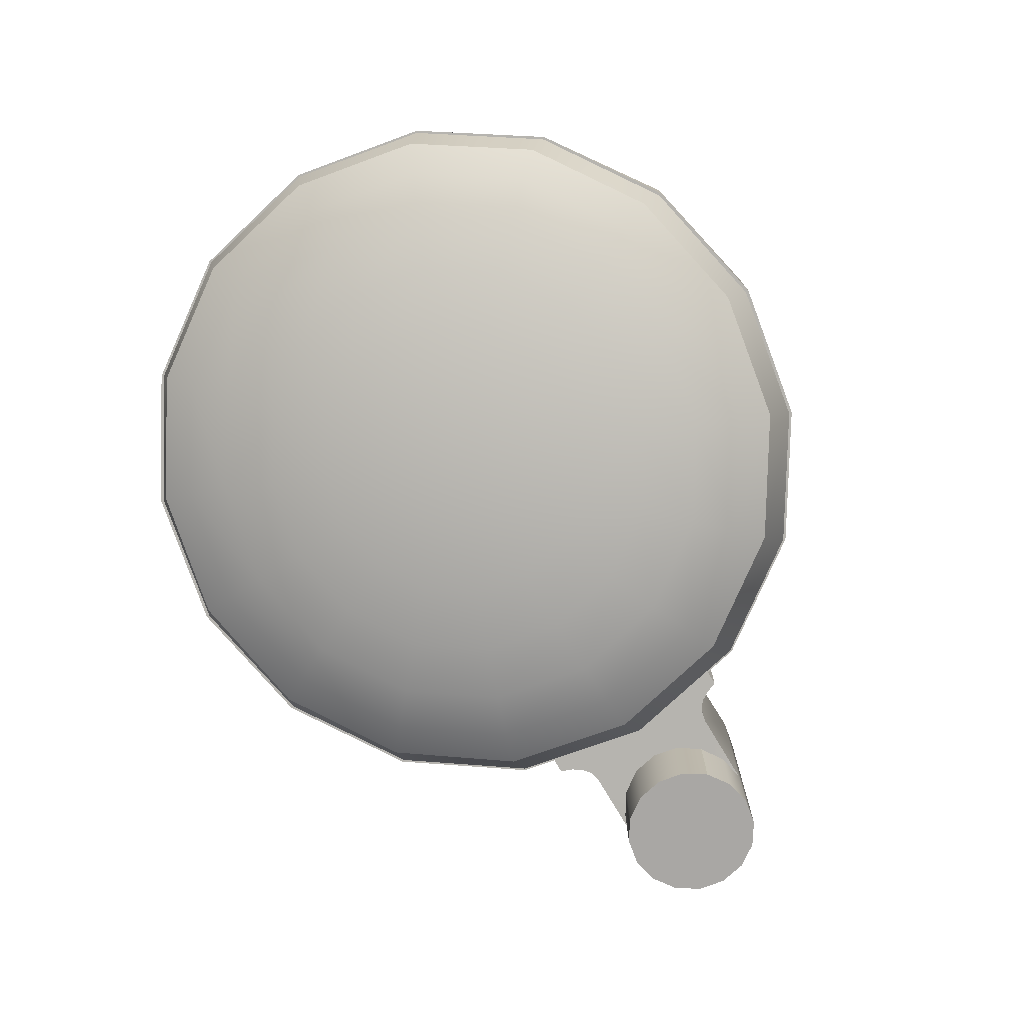
<metadata>
{"format":"obj","ext":"obj","renderer":"f3d","projection":"perspective","resolution":1024,"background":"white","views":[{"elev":-74.8,"azim":-58.3,"up":"+Z"}]}
</metadata>
<code>
o Glas_unten_Sphere.002
v -0.5303 -0 0.009469
v -0.5263 -0 -0.02087
v -0.5071 -0 -0.03805
v -0.4463 -0 -0.07101
v -0.4069 -0 -0.08553
v -0.3636 -0 -0.09798
v -0.5127 0.08738 0.006972
v -0.5097 0.08231 -0.02391
v -0.4922 0.07407 -0.04078
v -0.4674 0.06299 -0.05731
v -0.4363 0.04949 -0.07284
v -0.4001 0.03409 -0.08679
v -0.3601 0.01738 -0.09862
v -0.4623 0.1614 -0.000139
v -0.4626 0.1521 -0.03256
v -0.4498 0.1369 -0.04857
v -0.4313 0.1164 -0.06393
v -0.408 0.09145 -0.07804
v -0.3806 0.06299 -0.09037
v -0.3502 0.03211 -0.1004
v -0.3869 0.2109 -0.01078
v -0.3921 0.1987 -0.04552
v -0.3863 0.1788 -0.06023
v -0.3774 0.1521 -0.07384
v -0.3656 0.1195 -0.08583
v -0.3513 0.08231 -0.09574
v -0.3353 0.04196 -0.1032
v -0.298 0.2283 -0.02334
v -0.3089 0.2151 -0.0608
v -0.3114 0.1936 -0.07398
v -0.3137 0.1646 -0.08554
v -0.3155 0.1293 -0.09502
v -0.3169 0.08909 -0.1021
v -0.3177 0.04542 -0.1064
v -0.209 0.2109 -0.03589
v -0.2257 0.1987 -0.07608
v -0.2366 0.1788 -0.08774
v -0.25 0.1521 -0.09724
v -0.2655 0.1195 -0.1042
v -0.2824 0.08231 -0.1084
v -0.3002 0.04196 -0.1096
v -0.1336 0.1614 -0.04653
v -0.1552 0.1521 -0.08903
v -0.1731 0.1369 -0.09939
v -0.196 0.1164 -0.1071
v -0.2231 0.09145 -0.112
v -0.2532 0.06299 -0.1138
v -0.2853 0.03211 -0.1124
v -0.08326 0.08738 -0.05364
v -0.108 0.08231 -0.09769
v -0.1307 0.07407 -0.1072
v -0.16 0.06299 -0.1138
v -0.1947 0.04949 -0.1172
v -0.2337 0.03409 -0.1173
v -0.2753 0.01738 -0.1142
v -0.06557 -0 -0.05614
v -0.09148 -0 -0.1007
v -0.1158 -0 -0.1099
v -0.1473 -0 -0.1161
v -0.1848 -0 -0.119
v -0.2268 -0 -0.1186
v -0.2718 -0 -0.1148
v -0.08326 -0.08738 -0.05364
v -0.108 -0.08231 -0.09769
v -0.1307 -0.07407 -0.1072
v -0.16 -0.06299 -0.1138
v -0.1947 -0.04949 -0.1172
v -0.2337 -0.03409 -0.1173
v -0.2753 -0.01738 -0.1142
v -0.318 -0 -0.1079
v -0.1336 -0.1614 -0.04653
v -0.1552 -0.1521 -0.08903
v -0.1731 -0.1369 -0.09939
v -0.196 -0.1164 -0.1071
v -0.2231 -0.09145 -0.112
v -0.2532 -0.06299 -0.1138
v -0.2853 -0.03211 -0.1124
v -0.209 -0.2109 -0.03589
v -0.2257 -0.1987 -0.07608
v -0.2366 -0.1788 -0.08774
v -0.25 -0.1521 -0.09724
v -0.2655 -0.1195 -0.1042
v -0.2824 -0.08231 -0.1084
v -0.3002 -0.04196 -0.1096
v -0.298 -0.2283 -0.02334
v -0.3089 -0.2151 -0.0608
v -0.3114 -0.1936 -0.07398
v -0.3137 -0.1646 -0.08554
v -0.3155 -0.1293 -0.09502
v -0.3169 -0.08909 -0.1021
v -0.3177 -0.04542 -0.1064
v -0.3869 -0.2109 -0.01078
v -0.3921 -0.1987 -0.04552
v -0.3863 -0.1788 -0.06023
v -0.3774 -0.1521 -0.07384
v -0.3656 -0.1195 -0.08583
v -0.3513 -0.08231 -0.09574
v -0.3353 -0.04196 -0.1032
v -0.4623 -0.1614 -0.000139
v -0.4626 -0.1521 -0.03256
v -0.4498 -0.1369 -0.04857
v -0.4313 -0.1164 -0.06393
v -0.408 -0.09145 -0.07804
v -0.3806 -0.06299 -0.09037
v -0.3502 -0.03211 -0.1004
v -0.5127 -0.08738 0.006972
v -0.5097 -0.08231 -0.02391
v -0.4922 -0.07407 -0.04078
v -0.4674 -0.06299 -0.05731
v -0.4363 -0.04949 -0.07284
v -0.4001 -0.03409 -0.08679
v -0.3601 -0.01738 -0.09862
v -0.4801 0 -0.05498
f 70 6 13
f 1 8 2
f 2 9 3
f 113 9 10
f 113 11 4
f 4 12 5
f 5 13 6
f 13 19 20
f 70 13 20
f 7 15 8
f 8 16 9
f 9 17 10
f 10 18 11
f 11 19 12
f 15 23 16
f 16 24 17
f 18 24 25
f 18 26 19
f 19 27 20
f 70 20 27
f 14 22 15
f 26 34 27
f 70 27 34
f 22 28 29
f 22 30 23
f 23 31 24
f 24 32 25
f 25 33 26
f 30 38 31
f 32 38 39
f 32 40 33
f 34 40 41
f 70 34 41
f 28 36 29
f 30 36 37
f 70 41 48
f 36 42 43
f 36 44 37
f 37 45 38
f 38 46 39
f 39 47 40
f 40 48 41
f 44 52 45
f 45 53 46
f 46 54 47
f 47 55 48
f 70 48 55
f 43 49 50
f 43 51 44
f 70 55 62
f 50 56 57
f 51 57 58
f 51 59 52
f 52 60 53
f 53 61 54
f 55 61 62
f 59 67 60
f 60 68 61
f 62 68 69
f 70 62 69
f 57 63 64
f 57 65 58
f 58 66 59
f 64 71 72
f 64 73 65
f 65 74 66
f 66 75 67
f 68 75 76
f 68 77 69
f 70 69 77
f 76 82 83
f 76 84 77
f 70 77 84
f 72 78 79
f 73 79 80
f 73 81 74
f 74 82 75
f 79 85 86
f 79 87 80
f 80 88 81
f 81 89 82
f 82 90 83
f 83 91 84
f 70 84 91
f 89 97 90
f 91 97 98
f 70 91 98
f 86 92 93
f 87 93 94
f 87 95 88
f 88 96 89
f 93 101 94
f 95 101 102
f 95 103 96
f 96 104 97
f 98 104 105
f 70 98 105
f 93 99 100
f 104 112 105
f 70 105 112
f 100 106 107
f 101 107 108
f 101 109 102
f 102 110 103
f 104 110 111
f 107 3 108
f 109 3 113
f 109 4 110
f 110 5 111
f 111 6 112
f 70 112 6
f 107 1 2
f 1 7 8
f 2 8 9
f 113 3 9
f 113 10 11
f 4 11 12
f 5 12 13
f 13 12 19
f 7 14 15
f 8 15 16
f 9 16 17
f 10 17 18
f 11 18 19
f 15 22 23
f 16 23 24
f 18 17 24
f 18 25 26
f 19 26 27
f 14 21 22
f 26 33 34
f 22 21 28
f 22 29 30
f 23 30 31
f 24 31 32
f 25 32 33
f 30 37 38
f 32 31 38
f 32 39 40
f 34 33 40
f 28 35 36
f 30 29 36
f 36 35 42
f 36 43 44
f 37 44 45
f 38 45 46
f 39 46 47
f 40 47 48
f 44 51 52
f 45 52 53
f 46 53 54
f 47 54 55
f 43 42 49
f 43 50 51
f 50 49 56
f 51 50 57
f 51 58 59
f 52 59 60
f 53 60 61
f 55 54 61
f 59 66 67
f 60 67 68
f 62 61 68
f 57 56 63
f 57 64 65
f 58 65 66
f 64 63 71
f 64 72 73
f 65 73 74
f 66 74 75
f 68 67 75
f 68 76 77
f 76 75 82
f 76 83 84
f 72 71 78
f 73 72 79
f 73 80 81
f 74 81 82
f 79 78 85
f 79 86 87
f 80 87 88
f 81 88 89
f 82 89 90
f 83 90 91
f 89 96 97
f 91 90 97
f 86 85 92
f 87 86 93
f 87 94 95
f 88 95 96
f 93 100 101
f 95 94 101
f 95 102 103
f 96 103 104
f 98 97 104
f 93 92 99
f 104 111 112
f 100 99 106
f 101 100 107
f 101 108 109
f 102 109 110
f 104 103 110
f 107 2 3
f 109 108 3
f 109 113 4
f 110 4 5
f 111 5 6
f 107 106 1
o Deckel_oben_Sphere.003
v -0.3391 -0 0.1129
v -0.4529 -0 0.09743
v -0.5011 -0 0.07912
v -0.5243 -0 0.03825
v -0.3358 0.01658 0.1129
v -0.3743 0.03253 0.1097
v -0.4099 0.04722 0.1044
v -0.441 0.0601 0.09743
v -0.4665 0.07067 0.08887
v -0.4855 0.07853 0.07912
v -0.5069 0.08738 0.03825
v -0.3264 0.03064 0.1129
v -0.3559 0.0601 0.1097
v -0.3831 0.08725 0.1044
v -0.4069 0.1111 0.09743
v -0.4265 0.1306 0.08887
v -0.441 0.1451 0.07912
v -0.4573 0.1614 0.03825
v -0.3123 0.04003 0.1129
v -0.3283 0.07853 0.1097
v -0.343 0.114 0.1044
v -0.3559 0.1451 0.09743
v -0.3665 0.1706 0.08887
v -0.3743 0.1896 0.07912
v -0.3832 0.2109 0.03825
v -0.2957 0.04333 0.1129
v -0.2957 0.085 0.1097
v -0.2957 0.1234 0.1044
v -0.2957 0.1571 0.09743
v -0.2957 0.1847 0.08887
v -0.2957 0.2052 0.07912
v -0.2957 0.2283 0.03825
v -0.2791 0.04003 0.1129
v -0.2632 0.07853 0.1097
v -0.2485 0.114 0.1044
v -0.2356 0.1451 0.09743
v -0.225 0.1706 0.08887
v -0.2171 0.1896 0.07912
v -0.2083 0.2109 0.03825
v -0.2651 0.03064 0.1129
v -0.2356 0.0601 0.1097
v -0.2084 0.08725 0.1044
v -0.1846 0.1111 0.09743
v -0.165 0.1306 0.08887
v -0.1505 0.1451 0.07912
v -0.1341 0.1614 0.03825
v -0.2557 0.01658 0.1129
v -0.2171 0.03253 0.1097
v -0.1816 0.04722 0.1044
v -0.1505 0.0601 0.09743
v -0.1249 0.07067 0.08887
v -0.106 0.07853 0.07912
v -0.08457 0.08738 0.03825
v -0.2524 -0 0.1129
v -0.2106 -0 0.1097
v -0.1722 -0 0.1044
v -0.1385 -0 0.09743
v -0.1109 -0 0.08887
v -0.09032 -0 0.07912
v -0.06717 -0 0.03825
v -0.2557 -0.01658 0.1129
v -0.2171 -0.03253 0.1097
v -0.1816 -0.04722 0.1044
v -0.1505 -0.0601 0.09743
v -0.1249 -0.07067 0.08887
v -0.106 -0.07853 0.07912
v -0.08457 -0.08738 0.03825
v -0.2651 -0.03064 0.1129
v -0.2356 -0.0601 0.1097
v -0.2084 -0.08725 0.1044
v -0.1846 -0.1111 0.09743
v -0.165 -0.1306 0.08887
v -0.1505 -0.1451 0.07912
v -0.1341 -0.1614 0.03825
v -0.2791 -0.04003 0.1129
v -0.2632 -0.07853 0.1097
v -0.2485 -0.114 0.1044
v -0.2356 -0.1451 0.09743
v -0.225 -0.1706 0.08887
v -0.2171 -0.1896 0.07912
v -0.2083 -0.2109 0.03825
v -0.2957 -0 0.114
v -0.2957 -0.04333 0.1129
v -0.2957 -0.085 0.1097
v -0.2957 -0.1234 0.1044
v -0.2957 -0.1571 0.09743
v -0.2957 -0.1847 0.08887
v -0.2957 -0.2052 0.07912
v -0.2957 -0.2283 0.03825
v -0.3123 -0.04003 0.1129
v -0.3283 -0.07853 0.1097
v -0.343 -0.114 0.1044
v -0.3559 -0.1451 0.09743
v -0.3665 -0.1706 0.08887
v -0.3743 -0.1896 0.07912
v -0.3832 -0.2109 0.03825
v -0.3264 -0.03064 0.1129
v -0.3559 -0.0601 0.1097
v -0.3831 -0.08725 0.1044
v -0.4069 -0.1111 0.09743
v -0.4265 -0.1306 0.08887
v -0.441 -0.1451 0.07912
v -0.4573 -0.1614 0.03825
v -0.3358 -0.01658 0.1129
v -0.3743 -0.03253 0.1097
v -0.4099 -0.04722 0.1044
v -0.441 -0.0601 0.09743
v -0.4665 -0.07067 0.08887
v -0.4855 -0.07853 0.07912
v -0.5069 -0.08738 0.03825
v -0.3808 0 0.1097
v -0.4193 0 0.1044
v -0.4806 0 0.08887
f 114 195 118
f 114 119 224
f 224 120 225
f 225 121 115
f 115 122 226
f 226 123 116
f 116 124 117
f 123 131 124
f 118 195 125
f 118 126 119
f 119 127 120
f 120 128 121
f 121 129 122
f 122 130 123
f 127 135 128
f 128 136 129
f 129 137 130
f 130 138 131
f 125 195 132
f 125 133 126
f 126 134 127
f 132 195 139
f 132 140 133
f 133 141 134
f 134 142 135
f 135 143 136
f 136 144 137
f 137 145 138
f 142 148 149
f 143 149 150
f 144 150 151
f 145 151 152
f 139 195 146
f 140 146 147
f 141 147 148
f 146 195 153
f 147 153 154
f 148 154 155
f 149 155 156
f 150 156 157
f 151 157 158
f 152 158 159
f 157 163 164
f 158 164 165
f 159 165 166
f 153 195 160
f 154 160 161
f 155 161 162
f 156 162 163
f 161 167 168
f 162 168 169
f 163 169 170
f 164 170 171
f 165 171 172
f 166 172 173
f 160 195 167
f 171 179 172
f 172 180 173
f 167 195 174
f 167 175 168
f 168 176 169
f 169 177 170
f 170 178 171
f 174 182 175
f 175 183 176
f 176 184 177
f 177 185 178
f 178 186 179
f 179 187 180
f 174 195 181
f 185 193 186
f 186 194 187
f 181 195 188
f 181 189 182
f 182 190 183
f 183 191 184
f 184 192 185
f 189 198 190
f 190 199 191
f 191 200 192
f 192 201 193
f 193 202 194
f 188 195 196
f 188 197 189
f 202 208 209
f 196 195 203
f 197 203 204
f 198 204 205
f 199 205 206
f 200 206 207
f 201 207 208
f 205 211 212
f 206 212 213
f 207 213 214
f 208 214 215
f 209 215 216
f 203 195 210
f 204 210 211
f 216 222 223
f 210 195 217
f 211 217 218
f 212 218 219
f 213 219 220
f 214 220 221
f 215 221 222
f 220 225 115
f 221 115 226
f 222 226 116
f 223 116 117
f 217 195 114
f 218 114 224
f 219 224 225
f 114 118 119
f 224 119 120
f 225 120 121
f 115 121 122
f 226 122 123
f 116 123 124
f 123 130 131
f 118 125 126
f 119 126 127
f 120 127 128
f 121 128 129
f 122 129 130
f 127 134 135
f 128 135 136
f 129 136 137
f 130 137 138
f 125 132 133
f 126 133 134
f 132 139 140
f 133 140 141
f 134 141 142
f 135 142 143
f 136 143 144
f 137 144 145
f 142 141 148
f 143 142 149
f 144 143 150
f 145 144 151
f 140 139 146
f 141 140 147
f 147 146 153
f 148 147 154
f 149 148 155
f 150 149 156
f 151 150 157
f 152 151 158
f 157 156 163
f 158 157 164
f 159 158 165
f 154 153 160
f 155 154 161
f 156 155 162
f 161 160 167
f 162 161 168
f 163 162 169
f 164 163 170
f 165 164 171
f 166 165 172
f 171 178 179
f 172 179 180
f 167 174 175
f 168 175 176
f 169 176 177
f 170 177 178
f 174 181 182
f 175 182 183
f 176 183 184
f 177 184 185
f 178 185 186
f 179 186 187
f 185 192 193
f 186 193 194
f 181 188 189
f 182 189 190
f 183 190 191
f 184 191 192
f 189 197 198
f 190 198 199
f 191 199 200
f 192 200 201
f 193 201 202
f 188 196 197
f 202 201 208
f 197 196 203
f 198 197 204
f 199 198 205
f 200 199 206
f 201 200 207
f 205 204 211
f 206 205 212
f 207 206 213
f 208 207 214
f 209 208 215
f 204 203 210
f 216 215 222
f 211 210 217
f 212 211 218
f 213 212 219
f 214 213 220
f 215 214 221
f 220 219 225
f 221 220 115
f 222 221 226
f 223 222 116
f 218 217 114
f 219 218 224
o Cylinder_Cylinder.002
v -0.045 -0 -0.1098
v -0.04158 0.01722 -0.1098
v -0 0.045 0.04148
v -0.03182 0.03182 -0.1098
v -0.04893 0.045 0.04092
v -0.01722 0.04158 -0.1098
v -0.05674 0.04676 0.04092
v -0.06232 0.05126 0.04092
v -0 0.045 -0.1098
v -0.06604 0.05719 0.04092
v 0.01722 0.04158 -0.1098
v -0.06919 0.0653 0.04092
v 0.03182 0.03182 -0.1098
v -0.07943 0.06509 0.04092
v 0.04158 0.01722 -0.1098
v 0.045 0 -0.1098
v -0.06587 -0 0.04092
v 0 -0.045 0.04148
v 0.04158 -0.01722 -0.1098
v -0.04893 -0.045 0.04092
v 0.03182 -0.03182 -0.1098
v 0.01722 -0.04158 -0.1098
v -0.05674 -0.04676 0.04092
v -0.06232 -0.05126 0.04092
v 0 -0.045 -0.1098
v -0.01722 -0.04158 -0.1098
v -0.06604 -0.05719 0.04092
v -0.03182 -0.03182 -0.1098
v -0.06919 -0.0653 0.04092
v -0.07943 -0.06509 0.04092
v -0.04158 -0.01722 -0.1098
v -0.03457 -0 0.05985
v -9.5e-05 0.04494 -0.06646
v -0.04896 0.045 -0.05985
v -0.045 -0 0.04148
v -0.0567 0.04676 -0.0588
v -0.03194 0.01323 0.05985
v -0.06223 0.05126 -0.05804
v -0.04158 0.01722 0.04148
v -0.06591 0.05719 -0.05754
v -0.02445 0.02445 0.05985
v -0.06903 0.0653 -0.05711
v -0.03182 0.03182 0.04148
v -0.07917 0.06509 -0.05573
v -0.01323 0.03194 0.05985
v -0.06574 -0 -0.05756
v -0.01722 0.04158 0.04148
v -9.5e-05 -0.04494 -0.06646
v 0 0.03457 0.05985
v -0.04896 -0.045 -0.05985
v -0.0567 -0.04676 -0.0588
v 0.01323 0.03194 0.05985
v 0.01722 0.04158 0.04148
v -0.06223 -0.05126 -0.05804
v -0.06591 -0.05719 -0.05754
v 0.02445 0.02445 0.05985
v 0.03182 0.03182 0.04148
v -0.06903 -0.0653 -0.05711
v -0.07917 -0.06509 -0.05573
v 0.03194 0.01323 0.05985
v 0.04158 0.01722 0.04148
v 0.03457 0 0.05985
v 0.045 0 0.04148
v 0.03194 -0.01323 0.05985
v 0.04158 -0.01722 0.04148
v 0.02445 -0.02445 0.05985
v 0.03182 -0.03182 0.04148
v 0.01323 -0.03194 0.05985
v 0.01722 -0.04158 0.04148
v 0 -0.03457 0.05985
v -0.01323 -0.03194 0.05985
v -0.01722 -0.04158 0.04148
v -0.02445 -0.02445 0.05985
v -0.03182 -0.03182 0.04148
v -0.03194 -0.01323 0.05985
v -0.04158 -0.01722 0.04148
v -0.04158 -0.01722 -0.06086
v -0.045 -0 -0.06039
v -0.03182 0.03182 -0.06219
v -0.01722 0.04158 -0.06419
v -0.01722 -0.04158 -0.06419
v -0.04158 0.01722 -0.06086
v -0.03182 0.03182 -0.06219
v -0.03182 -0.03182 -0.06219
v -0.03182 -0.03182 -0.06219
v -0.03182 -0.03182 -0.06219
f 227 303 304
f 306 230 309
f 279 239 237
f 283 241 239
f 287 242 241
f 289 245 242
f 254 307 312
f 312 310 311
f 311 312 303
f 312 310 303
f 227 308 228
f 228 309 230
f 260 306 309
f 308 309 305
f 239 247 254
f 261 263 265
f 265 267 269
f 273 267 271
f 229 271 275
f 229 278 279
f 279 282 283
f 287 282 286
f 289 286 288
f 289 290 291
f 291 292 293
f 293 294 295
f 295 296 244
f 298 296 297
f 298 299 300
f 300 301 302
f 302 258 261
f 301 294 286
f 240 234 236
f 238 240 236
f 302 261 243
f 253 250 256
f 243 234 240
f 243 231 233
f 234 243 233
f 256 250 243
f 253 256 255
f 249 246 243
f 265 269 231
f 298 246 244
f 273 231 269
f 249 243 250
f 270 266 264
f 268 266 270
f 281 285 280
f 272 270 264
f 272 262 260
f 264 262 272
f 285 272 280
f 281 284 285
f 277 272 276
f 308 260 309
f 277 280 272
f 236 268 238
f 250 281 280
f 238 270 240
f 253 284 281
f 243 270 272
f 259 306 260
f 255 285 284
f 229 260 231
f 243 285 256
f 274 276 307
f 231 262 233
f 244 276 274
f 233 264 234
f 246 277 276
f 234 266 236
f 249 280 277
f 312 307 276
f 312 276 303
f 308 272 260
f 276 272 303
f 308 303 272
f 274 251 248
f 274 307 252
f 227 257 303
f 306 232 230
f 295 247 293
f 291 247 245
f 259 232 306
f 279 283 239
f 283 287 241
f 287 289 242
f 289 291 245
f 254 252 307
f 312 311 254
f 303 257 311
f 257 254 311
f 227 304 308
f 228 308 309
f 254 257 227
f 227 228 254
f 228 230 254
f 230 232 239
f 232 235 239
f 235 237 239
f 239 241 247
f 241 242 247
f 242 245 247
f 247 248 251
f 251 252 247
f 252 254 247
f 254 230 239
f 261 258 263
f 265 263 267
f 273 269 267
f 229 273 271
f 229 275 278
f 279 278 282
f 287 283 282
f 289 287 286
f 289 288 290
f 291 290 292
f 293 292 294
f 295 294 296
f 298 244 296
f 298 297 299
f 300 299 301
f 302 301 258
f 286 282 278
f 278 275 271
f 271 267 263
f 263 258 301
f 301 299 297
f 297 296 294
f 294 292 286
f 292 290 286
f 290 288 286
f 286 278 271
f 271 263 286
f 263 301 286
f 301 297 294
f 243 246 302
f 246 300 302
f 231 243 265
f 243 261 265
f 298 300 246
f 273 229 231
f 236 266 268
f 250 253 281
f 238 268 270
f 253 255 284
f 243 240 270
f 255 256 285
f 229 259 260
f 243 272 285
f 231 260 262
f 244 246 276
f 233 262 264
f 246 249 277
f 234 264 266
f 249 250 280
f 274 252 251
f 295 248 247
f 291 293 247
f 259 235 232
f 295 274 248
f 295 244 274
f 259 237 235
f 259 279 237
f 229 279 259
o BezierCurve.001_BezierCurve.011
v -0.5285 -0 0.007873
v -0.5315 -0 0.008303
v -0.5252 -0 0.04093
v -0.5222 -0 0.04093
v -0.511 -0.08682 0.005392
v -0.5138 -0.08797 0.00579
v -0.5077 -0.08797 0.04093
v -0.505 -0.08682 0.04093
v -0.4611 -0.1604 -0.001671
v -0.4633 -0.1626 -0.001366
v -0.4579 -0.1626 0.04093
v -0.4558 -0.1604 0.04093
v -0.3865 -0.2096 -0.01224
v -0.3877 -0.2124 -0.01208
v -0.3833 -0.2124 0.04093
v -0.3822 -0.2096 0.04093
v -0.2985 -0.2269 -0.02471
v -0.2985 -0.2299 -0.02471
v -0.2954 -0.2299 0.04093
v -0.2954 -0.2269 0.04093
v -0.2104 -0.2096 -0.03718
v -0.2093 -0.2124 -0.03735
v -0.2074 -0.2124 0.04093
v -0.2085 -0.2096 0.04093
v -0.1358 -0.1604 -0.04775
v -0.1337 -0.1626 -0.04806
v -0.1328 -0.1626 0.04093
v -0.1349 -0.1604 0.04093
v -0.08594 -0.08682 -0.05481
v -0.08313 -0.08797 -0.05521
v -0.08296 -0.08797 0.04093
v -0.08574 -0.08682 0.04093
v -0.06843 0 -0.05729
v -0.06539 0 -0.05772
v -0.06546 0 0.04093
v -0.06846 0 0.04093
v -0.08594 0.08682 -0.05481
v -0.08313 0.08797 -0.05521
v -0.08296 0.08797 0.04093
v -0.08574 0.08682 0.04093
v -0.1358 0.1604 -0.04775
v -0.1337 0.1626 -0.04806
v -0.1328 0.1626 0.04093
v -0.1349 0.1604 0.04093
v -0.2104 0.2096 -0.03718
v -0.2093 0.2124 -0.03735
v -0.2074 0.2124 0.04093
v -0.2085 0.2096 0.04093
v -0.2985 0.2269 -0.02471
v -0.2985 0.2299 -0.02471
v -0.2954 0.2299 0.04093
v -0.2954 0.2269 0.04093
v -0.3865 0.2096 -0.01224
v -0.3877 0.2124 -0.01208
v -0.3833 0.2124 0.04093
v -0.3822 0.2096 0.04093
v -0.4611 0.1604 -0.001671
v -0.4633 0.1626 -0.001366
v -0.4579 0.1626 0.04093
v -0.4558 0.1604 0.04093
v -0.511 0.08682 0.005392
v -0.5138 0.08797 0.00579
v -0.5077 0.08797 0.04093
v -0.505 0.08682 0.04093
f 313 318 314
f 317 322 318
f 321 326 322
f 325 330 326
f 333 330 329
f 337 334 333
f 341 338 337
f 345 342 341
f 345 350 346
f 349 354 350
f 353 358 354
f 357 362 358
f 365 362 361
f 369 366 365
f 373 370 369
f 313 374 373
f 318 315 314
f 322 319 318
f 326 323 322
f 326 331 327
f 330 335 331
f 334 339 335
f 338 343 339
f 342 347 343
f 350 347 346
f 354 351 350
f 358 355 354
f 362 359 358
f 366 363 362
f 366 371 367
f 370 375 371
f 374 315 375
f 319 316 315
f 319 324 320
f 327 324 323
f 331 328 327
f 335 332 331
f 339 336 335
f 343 340 339
f 343 348 344
f 351 348 347
f 355 352 351
f 359 356 355
f 359 364 360
f 367 364 363
f 371 368 367
f 375 372 371
f 315 376 375
f 316 317 313
f 320 321 317
f 324 325 321
f 332 325 328
f 336 329 332
f 340 333 336
f 344 337 340
f 348 341 344
f 348 349 345
f 352 353 349
f 356 357 353
f 360 361 357
f 364 365 361
f 372 365 368
f 376 369 372
f 316 373 376
f 313 317 318
f 317 321 322
f 321 325 326
f 325 329 330
f 333 334 330
f 337 338 334
f 341 342 338
f 345 346 342
f 345 349 350
f 349 353 354
f 353 357 358
f 357 361 362
f 365 366 362
f 369 370 366
f 373 374 370
f 313 314 374
f 318 319 315
f 322 323 319
f 326 327 323
f 326 330 331
f 330 334 335
f 334 338 339
f 338 342 343
f 342 346 347
f 350 351 347
f 354 355 351
f 358 359 355
f 362 363 359
f 366 367 363
f 366 370 371
f 370 374 375
f 374 314 315
f 319 320 316
f 319 323 324
f 327 328 324
f 331 332 328
f 335 336 332
f 339 340 336
f 343 344 340
f 343 347 348
f 351 352 348
f 355 356 352
f 359 360 356
f 359 363 364
f 367 368 364
f 371 372 368
f 375 376 372
f 315 316 376
f 316 320 317
f 320 324 321
f 324 328 325
f 332 329 325
f 336 333 329
f 340 337 333
f 344 341 337
f 348 345 341
f 348 352 349
f 352 356 353
f 356 360 357
f 360 364 361
f 364 368 365
f 372 369 365
f 376 373 369
f 316 313 373
o Cylinder.001_Cylinder
v -0.2971 -0.2266 -0.01188
v -0.3841 -0.2094 0.003887
v -0.4578 -0.1602 0.01726
v -0.5071 -0.08672 0.02619
v -0.5244 0 0.02933
v -0.5071 0.08672 0.02619
v -0.4578 0.1602 0.01726
v -0.3841 0.2094 0.003887
v -0.2971 0.2266 -0.01188
v -0.2101 0.2094 -0.02765
v -0.1364 0.1602 -0.04102
v -0.0871 0.08672 -0.04995
v -0.06979 0 -0.05309
v -0.0871 -0.08672 -0.04995
v -0.1364 -0.1602 -0.04102
v -0.2101 -0.2094 -0.02765
f 384 388 392
f 392 377 380
f 377 378 380
f 378 379 380
f 380 381 384
f 381 382 384
f 382 383 384
f 384 385 388
f 385 386 388
f 386 387 388
f 388 389 392
f 389 390 392
f 390 391 392
f 392 380 384

</code>
